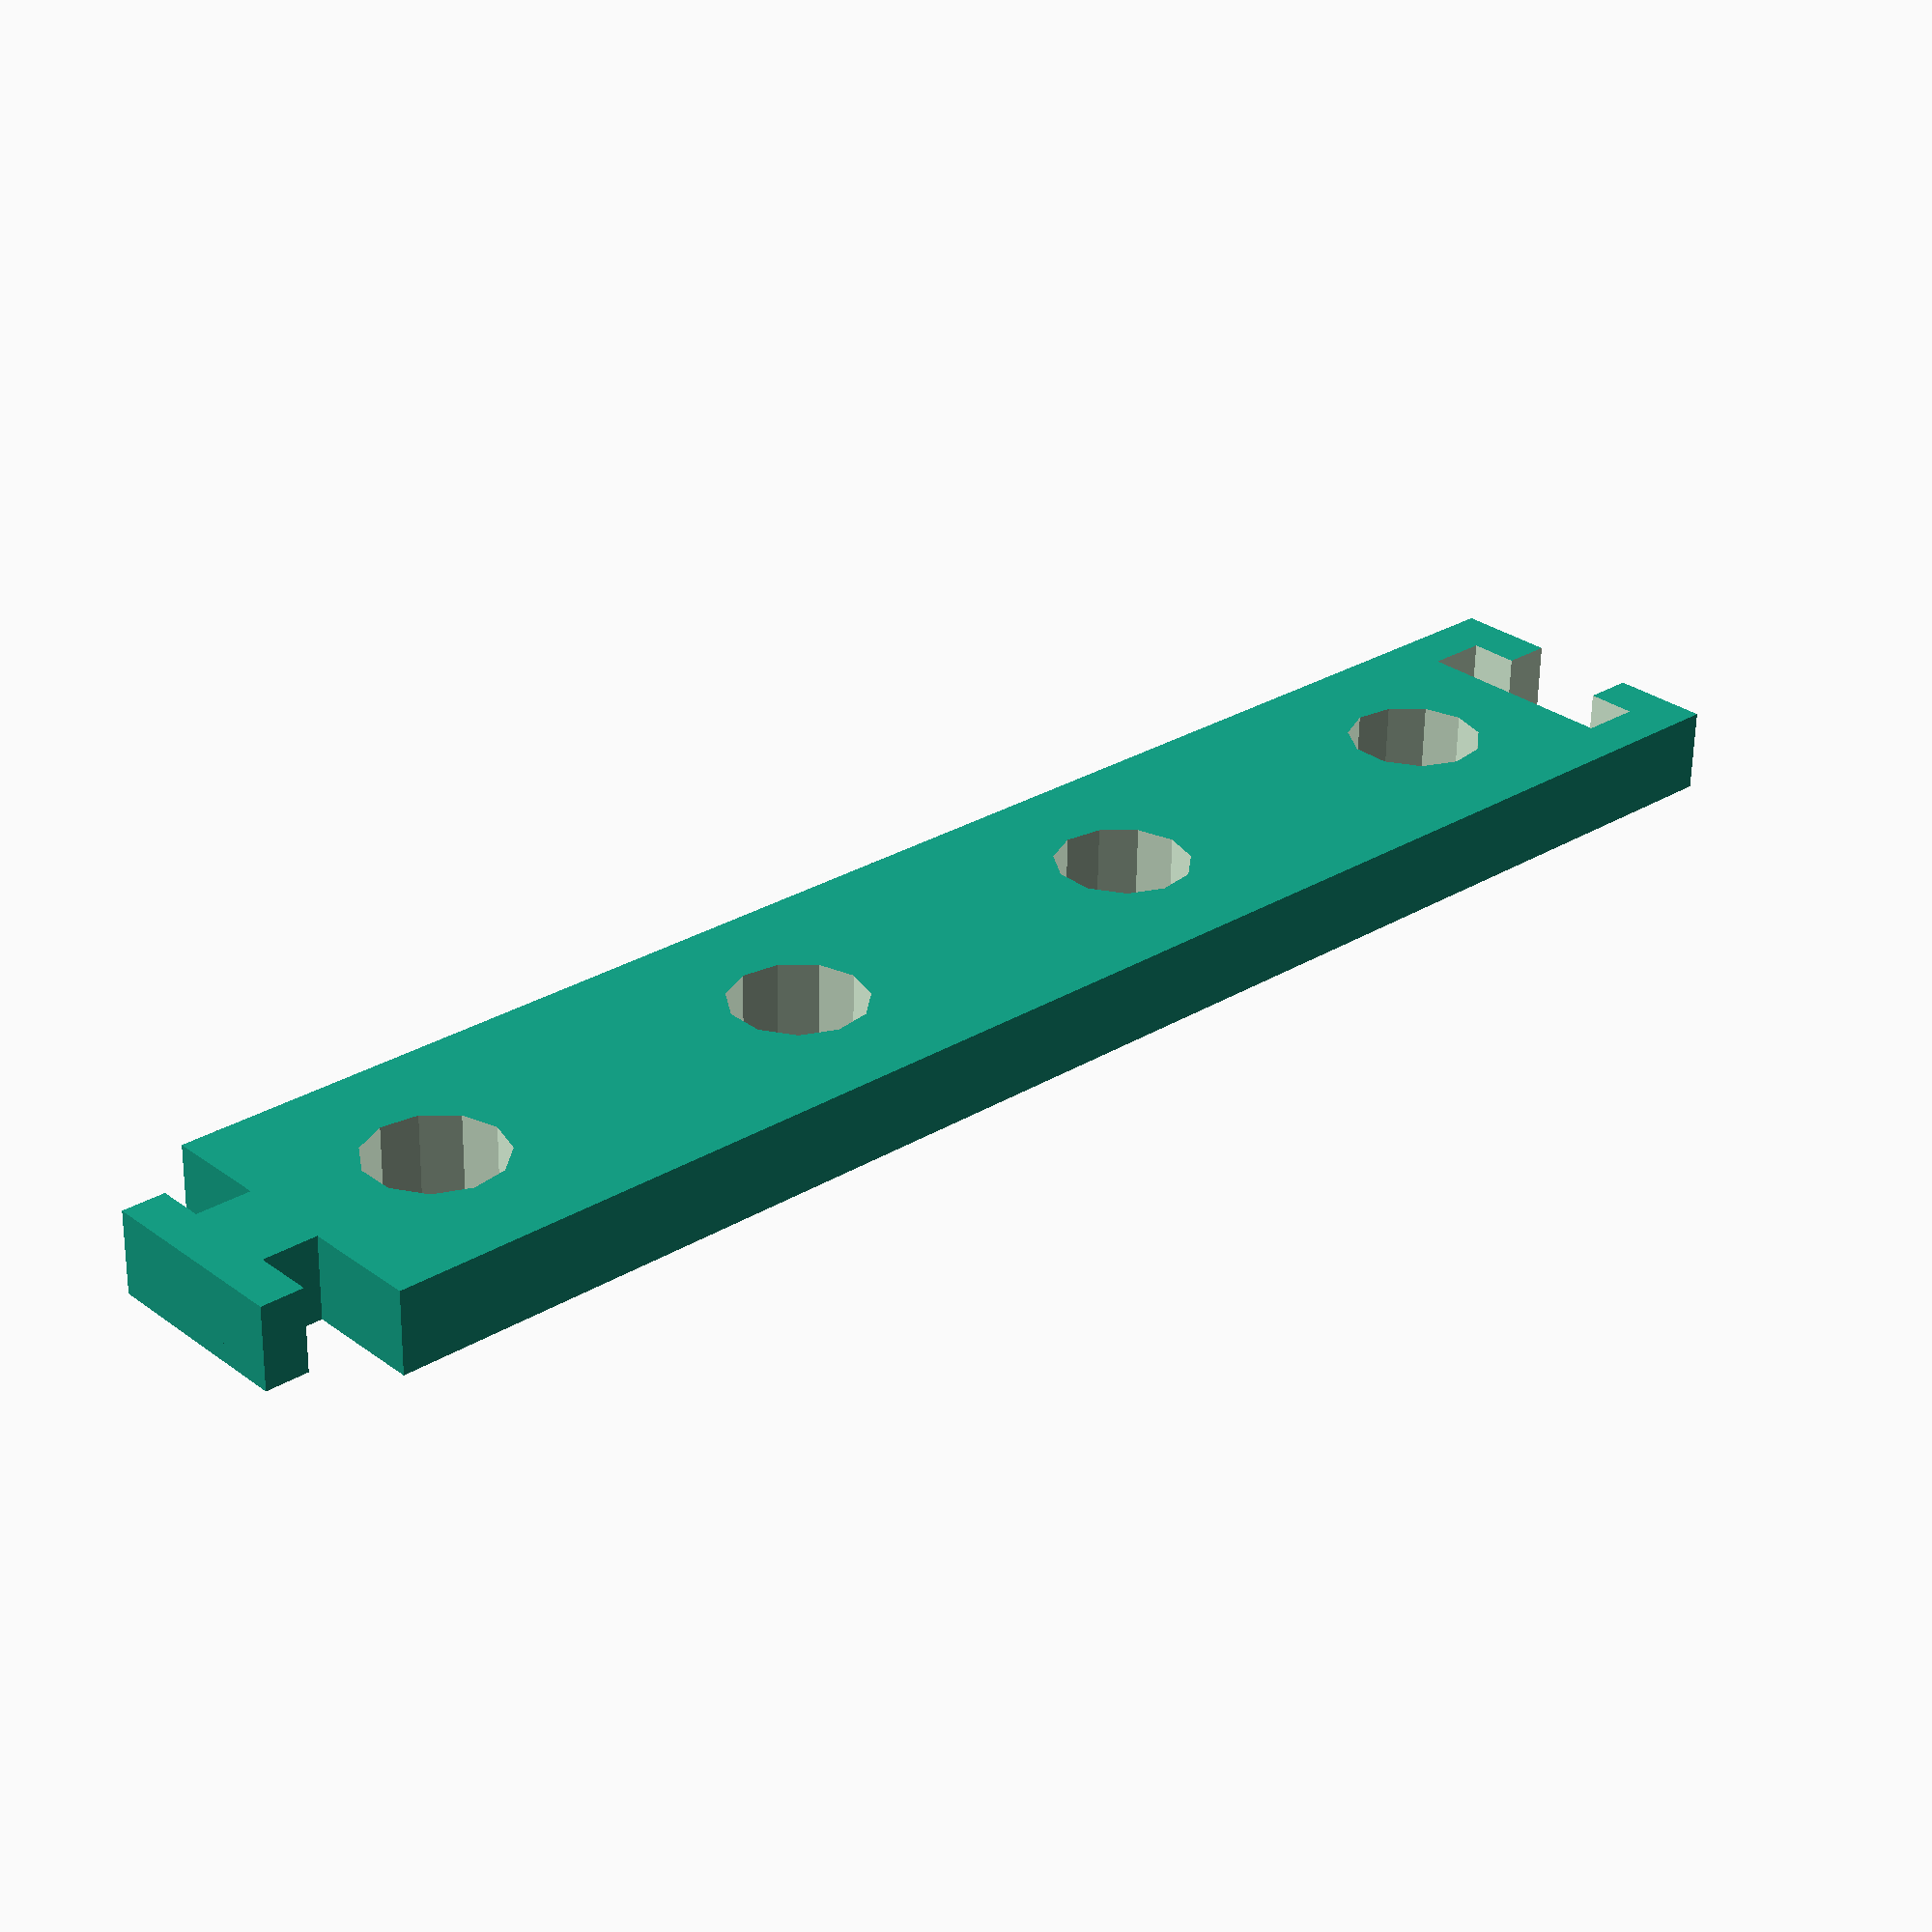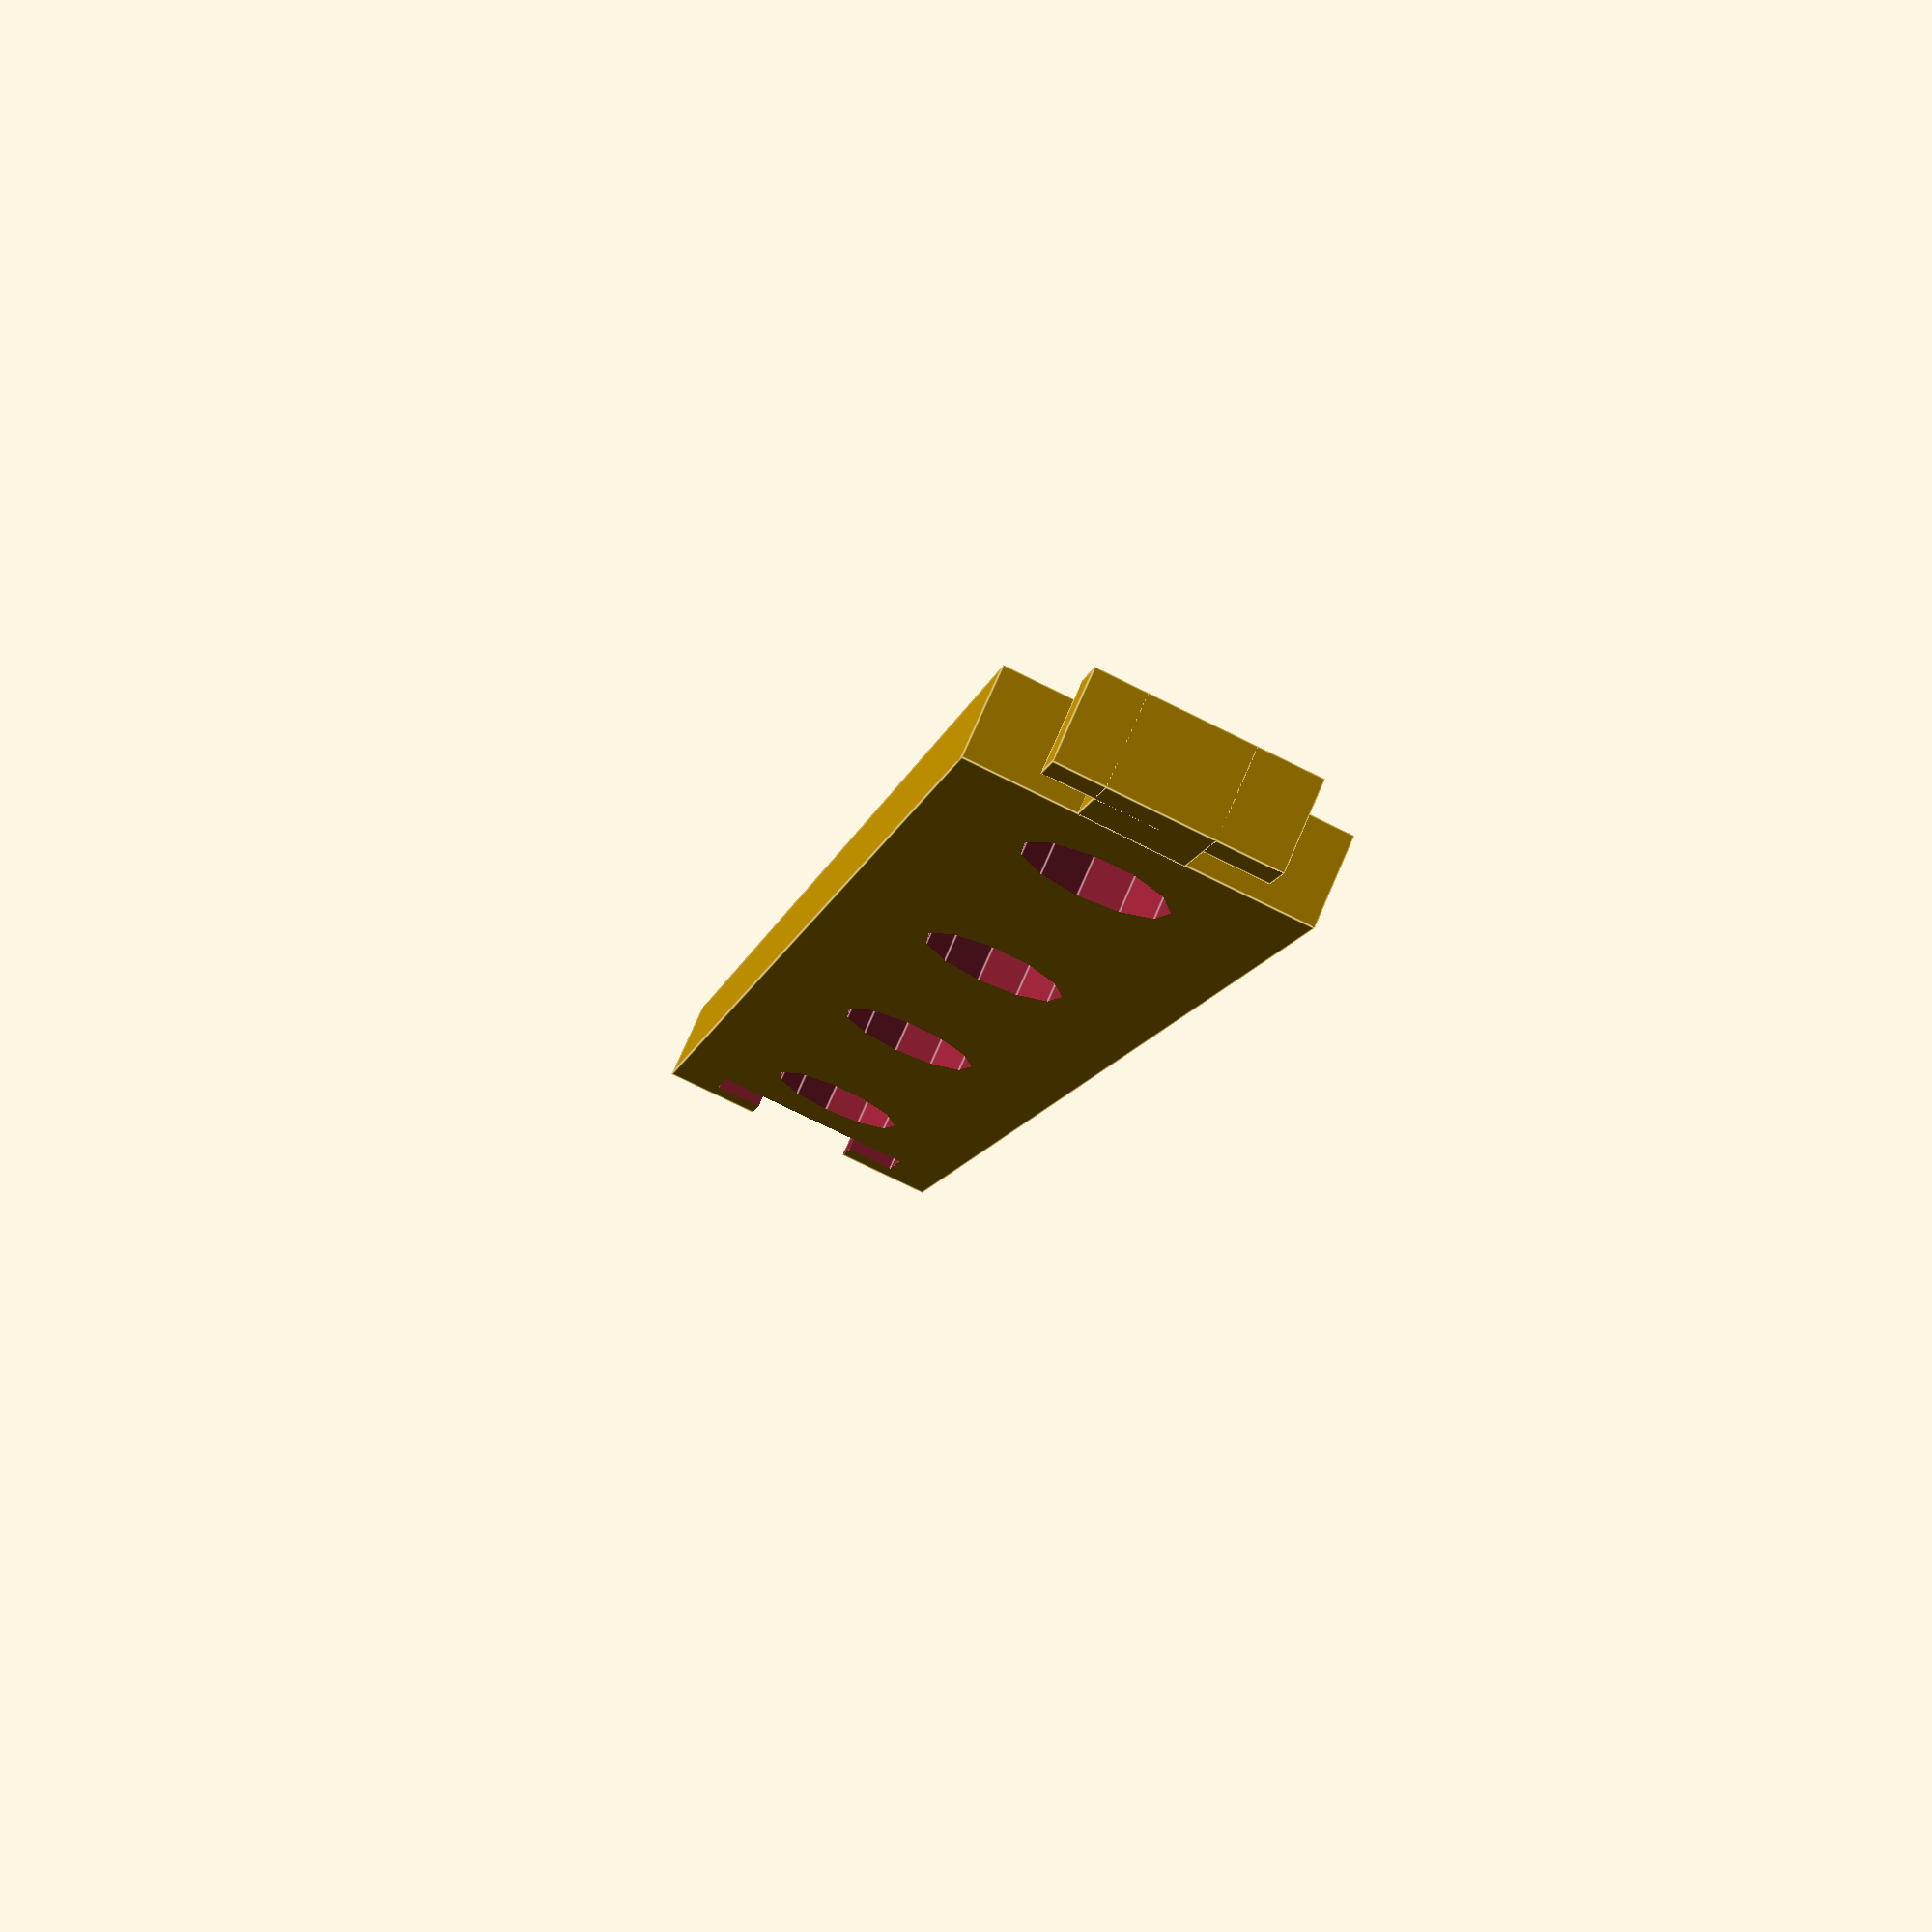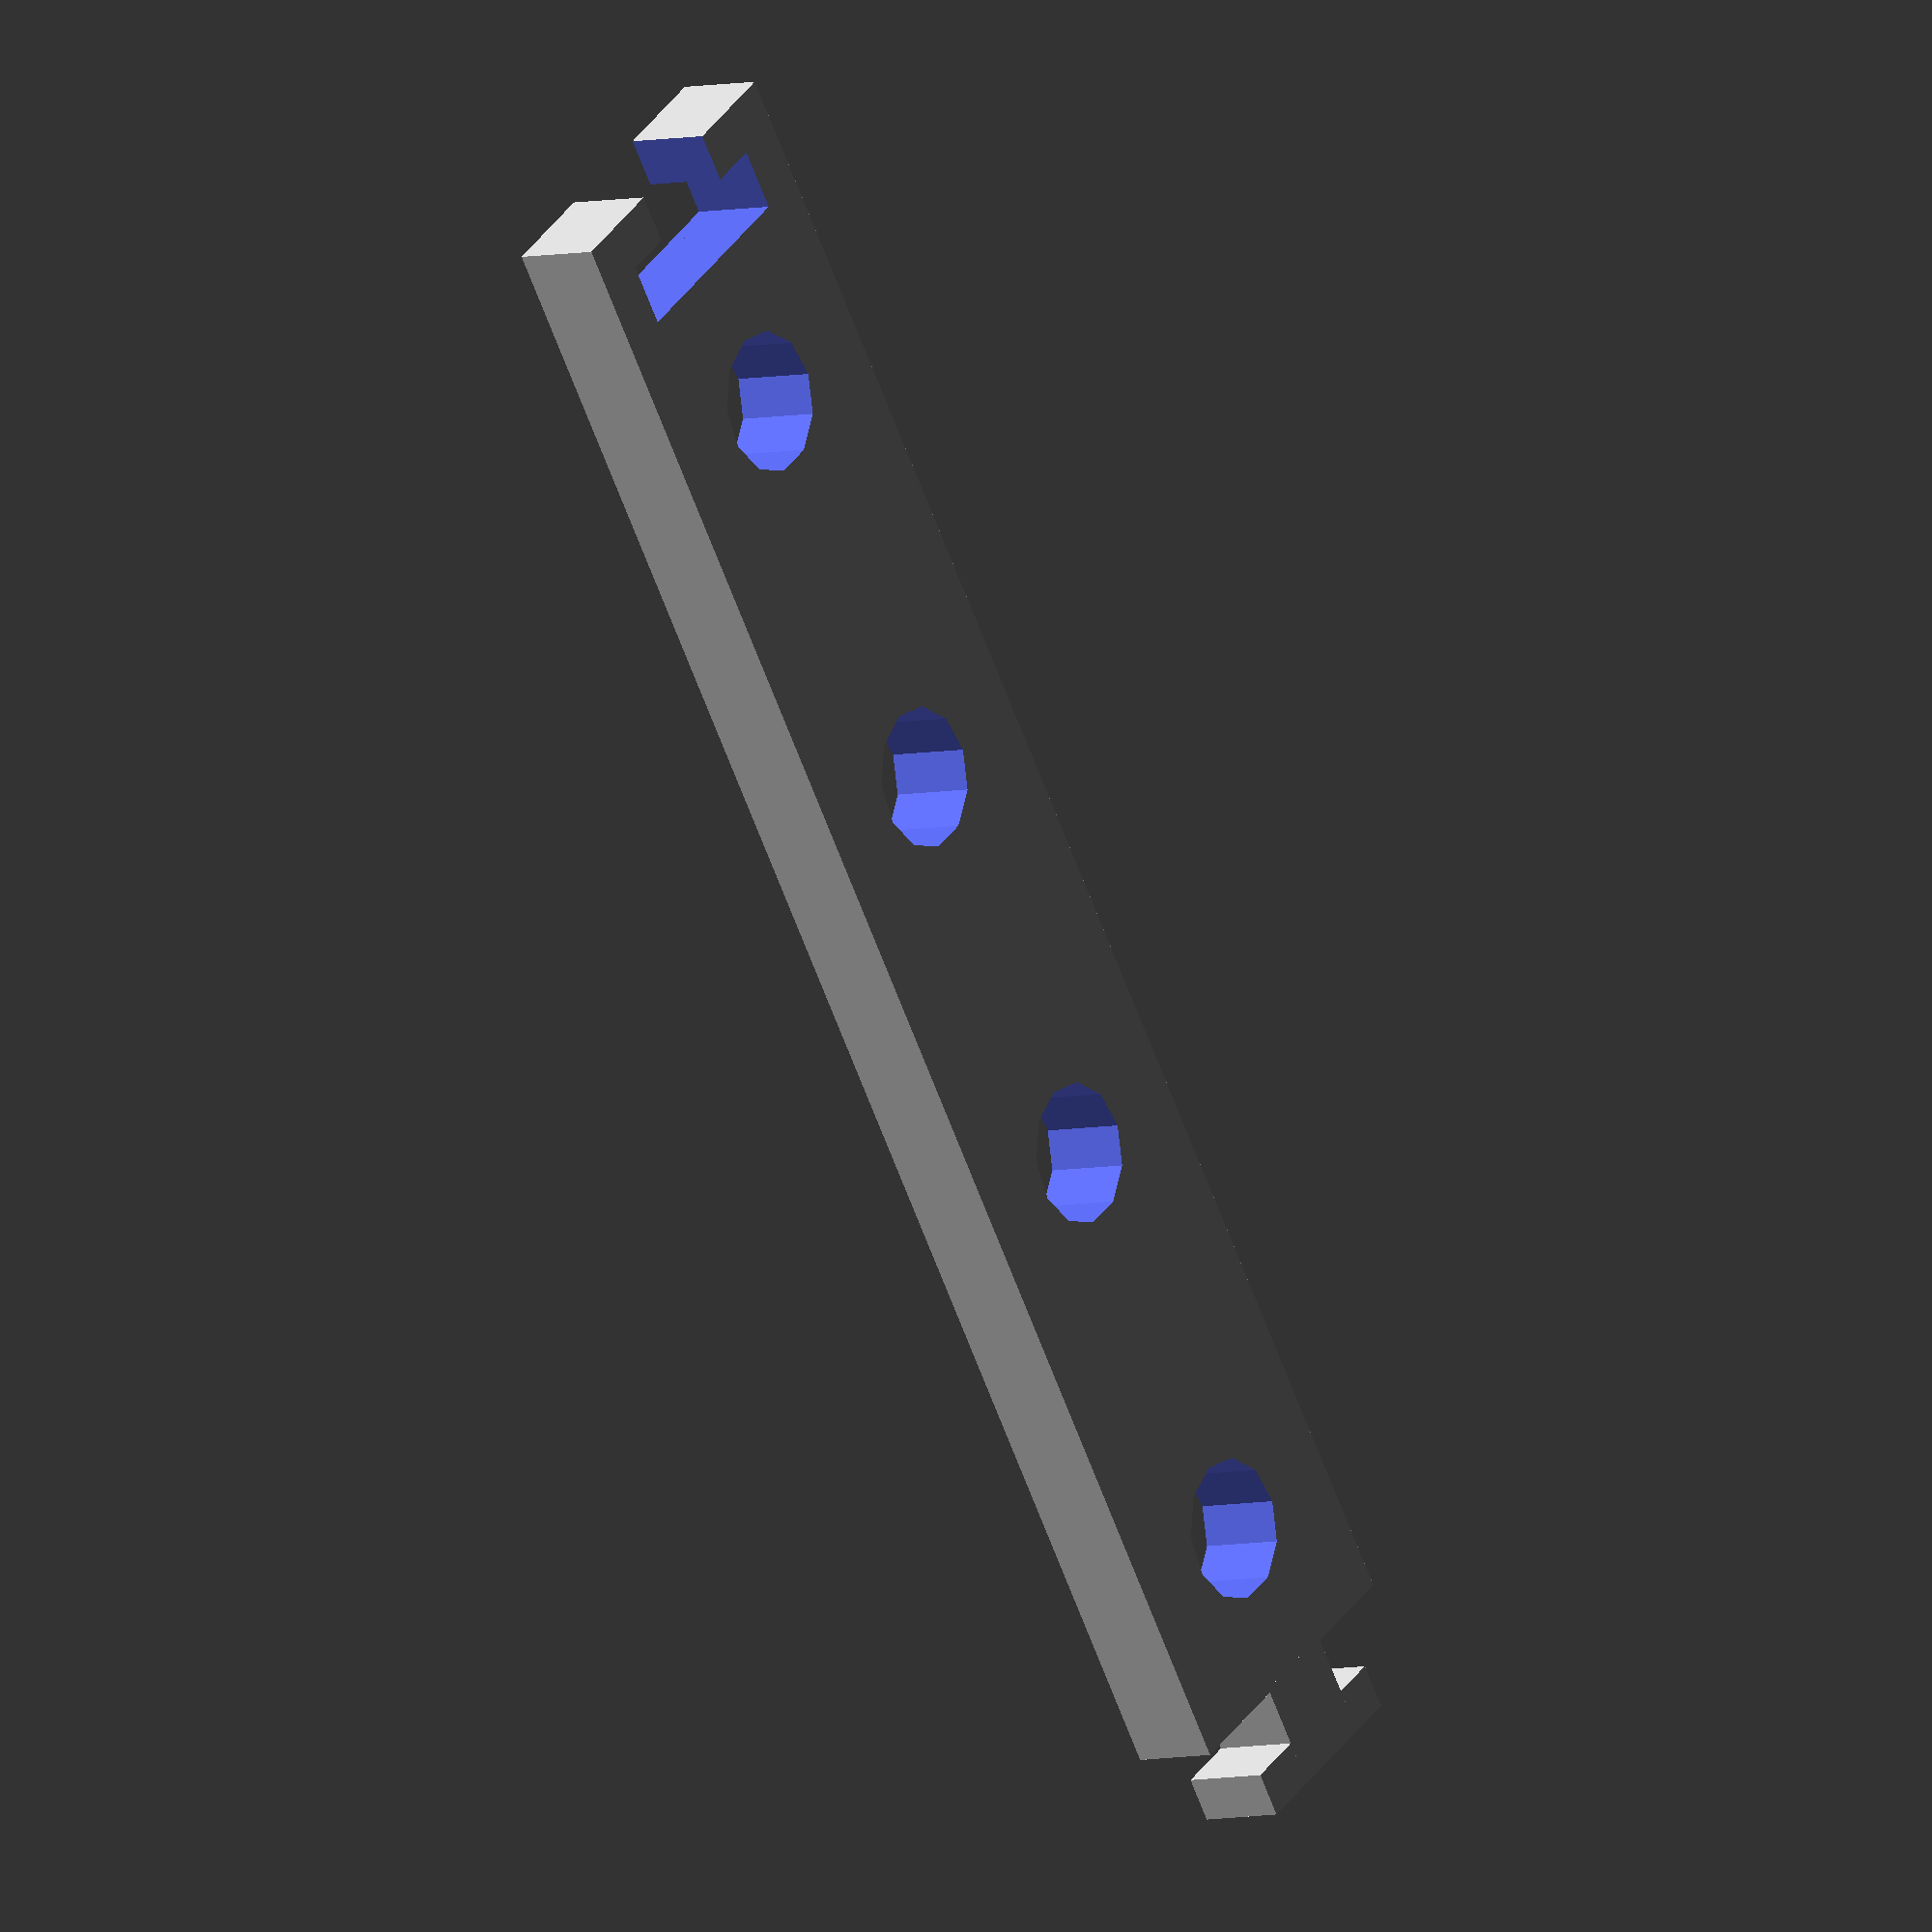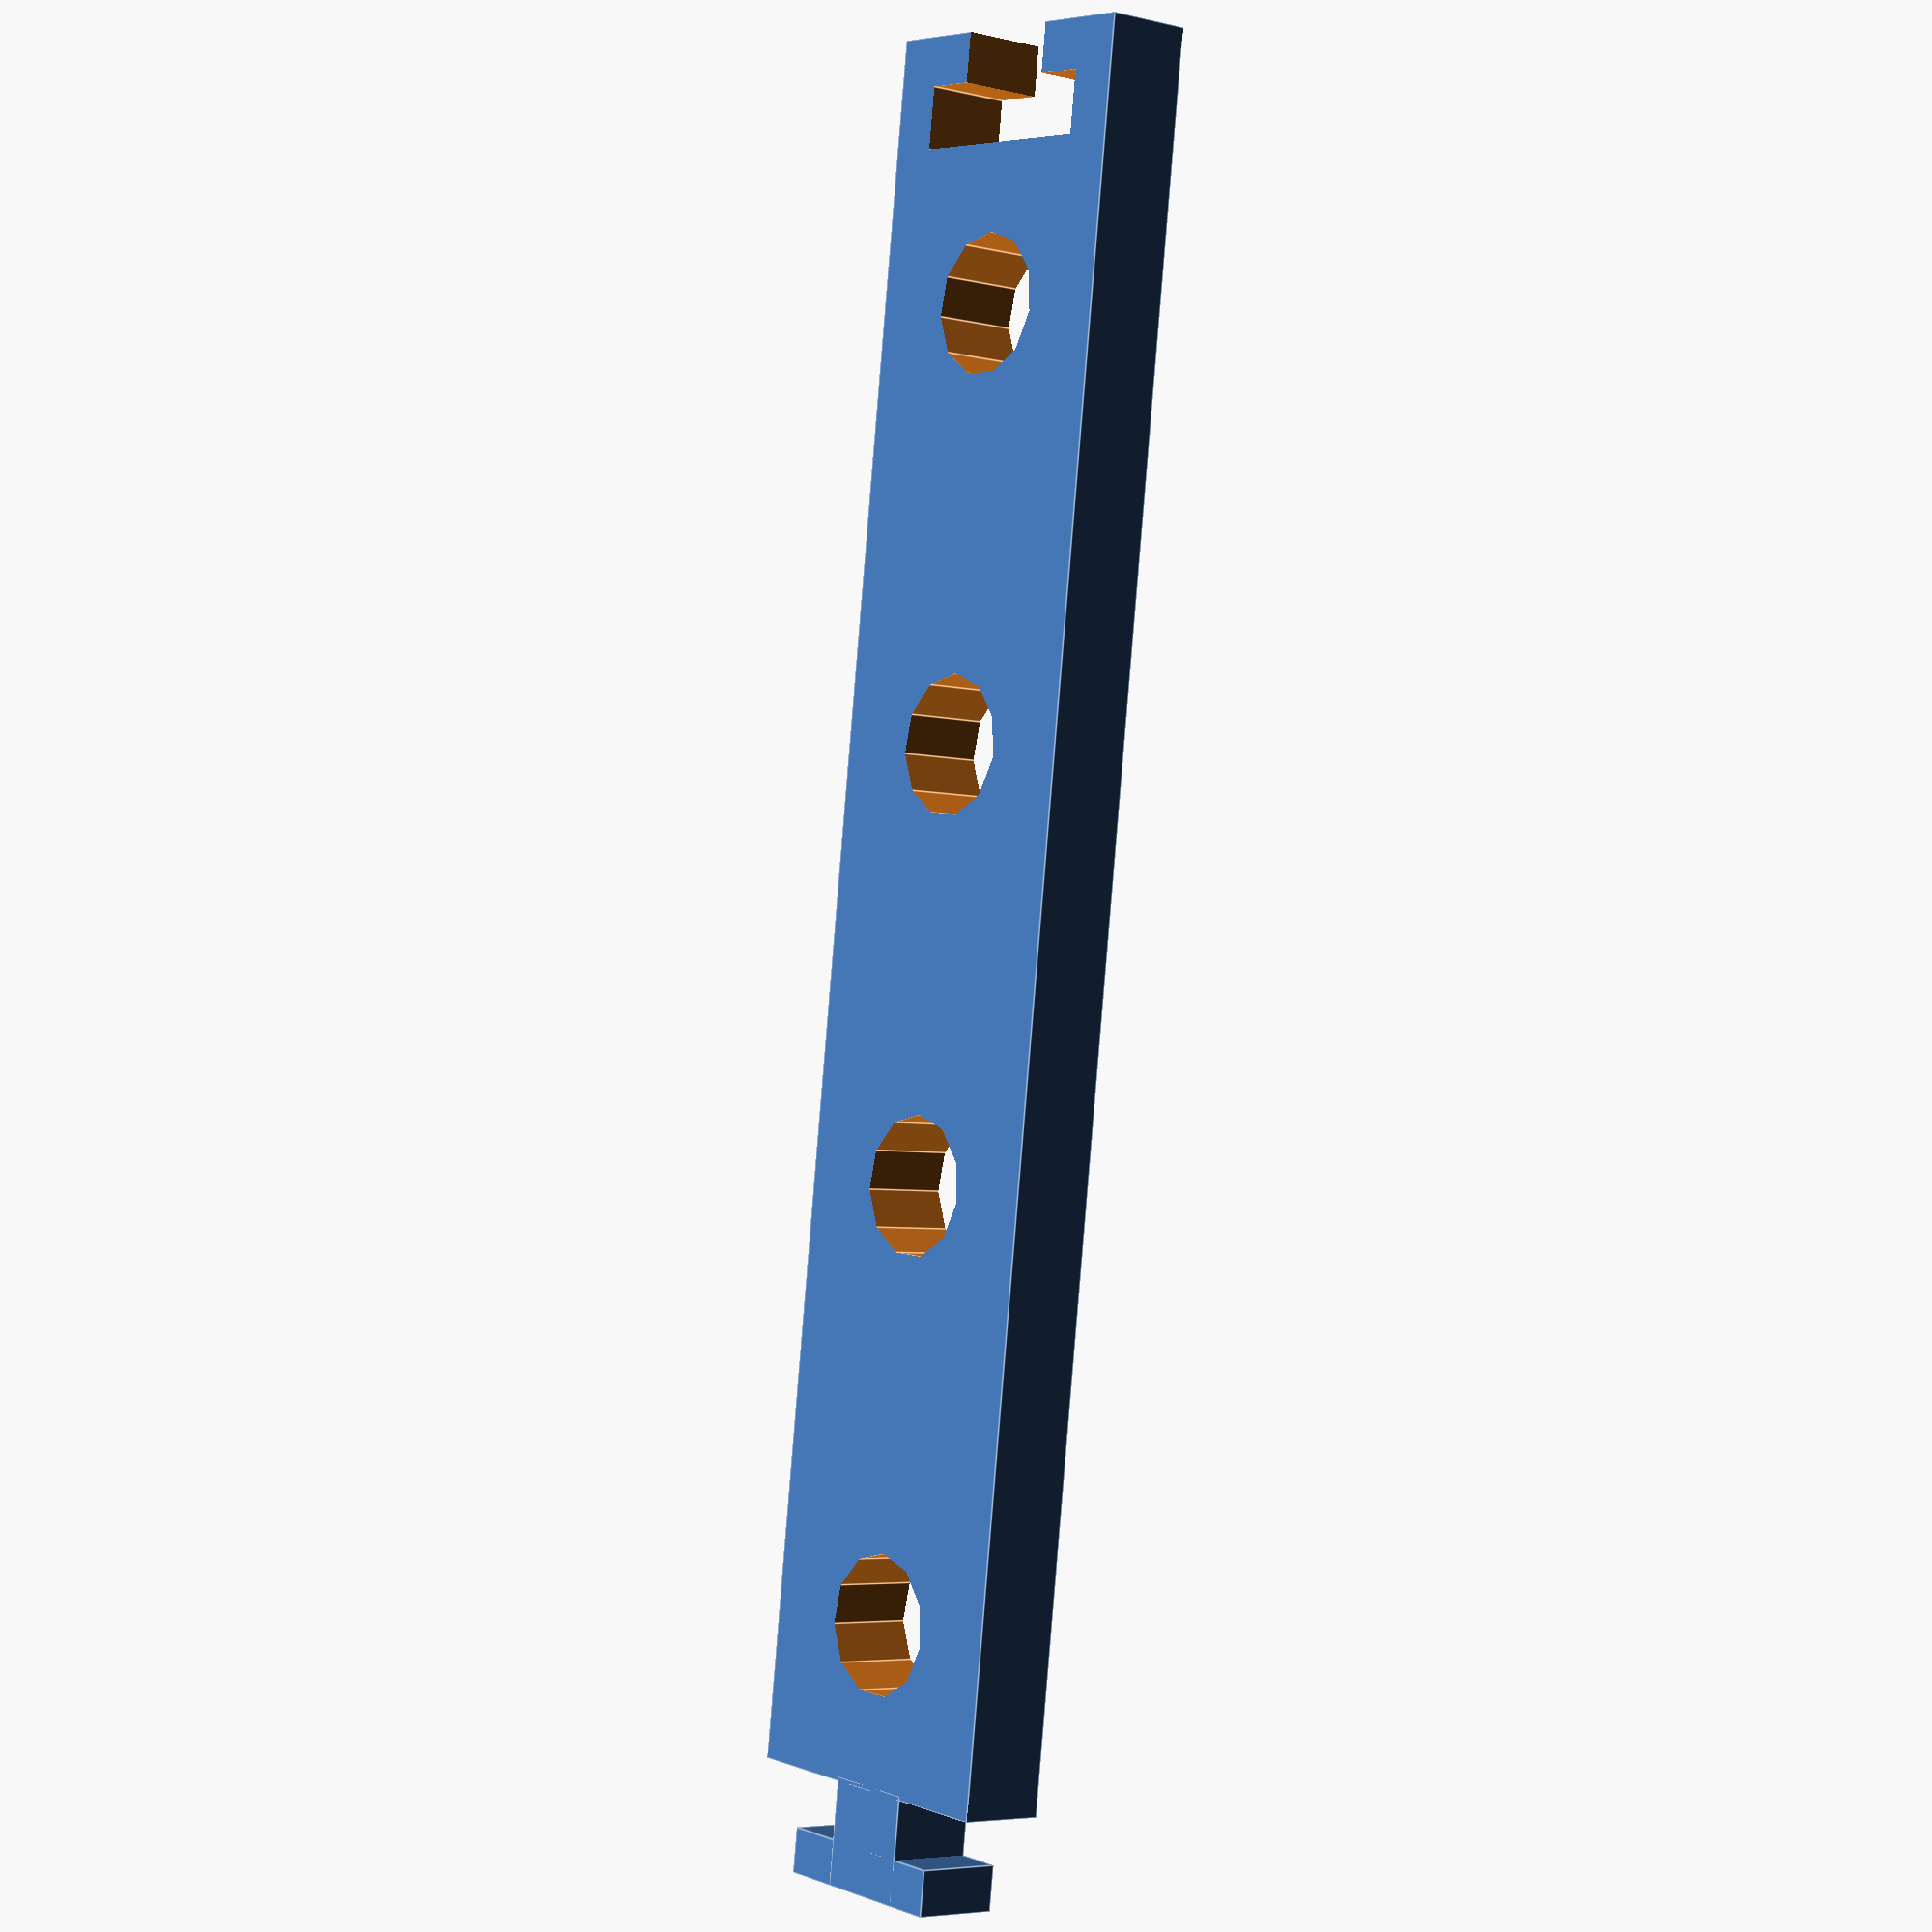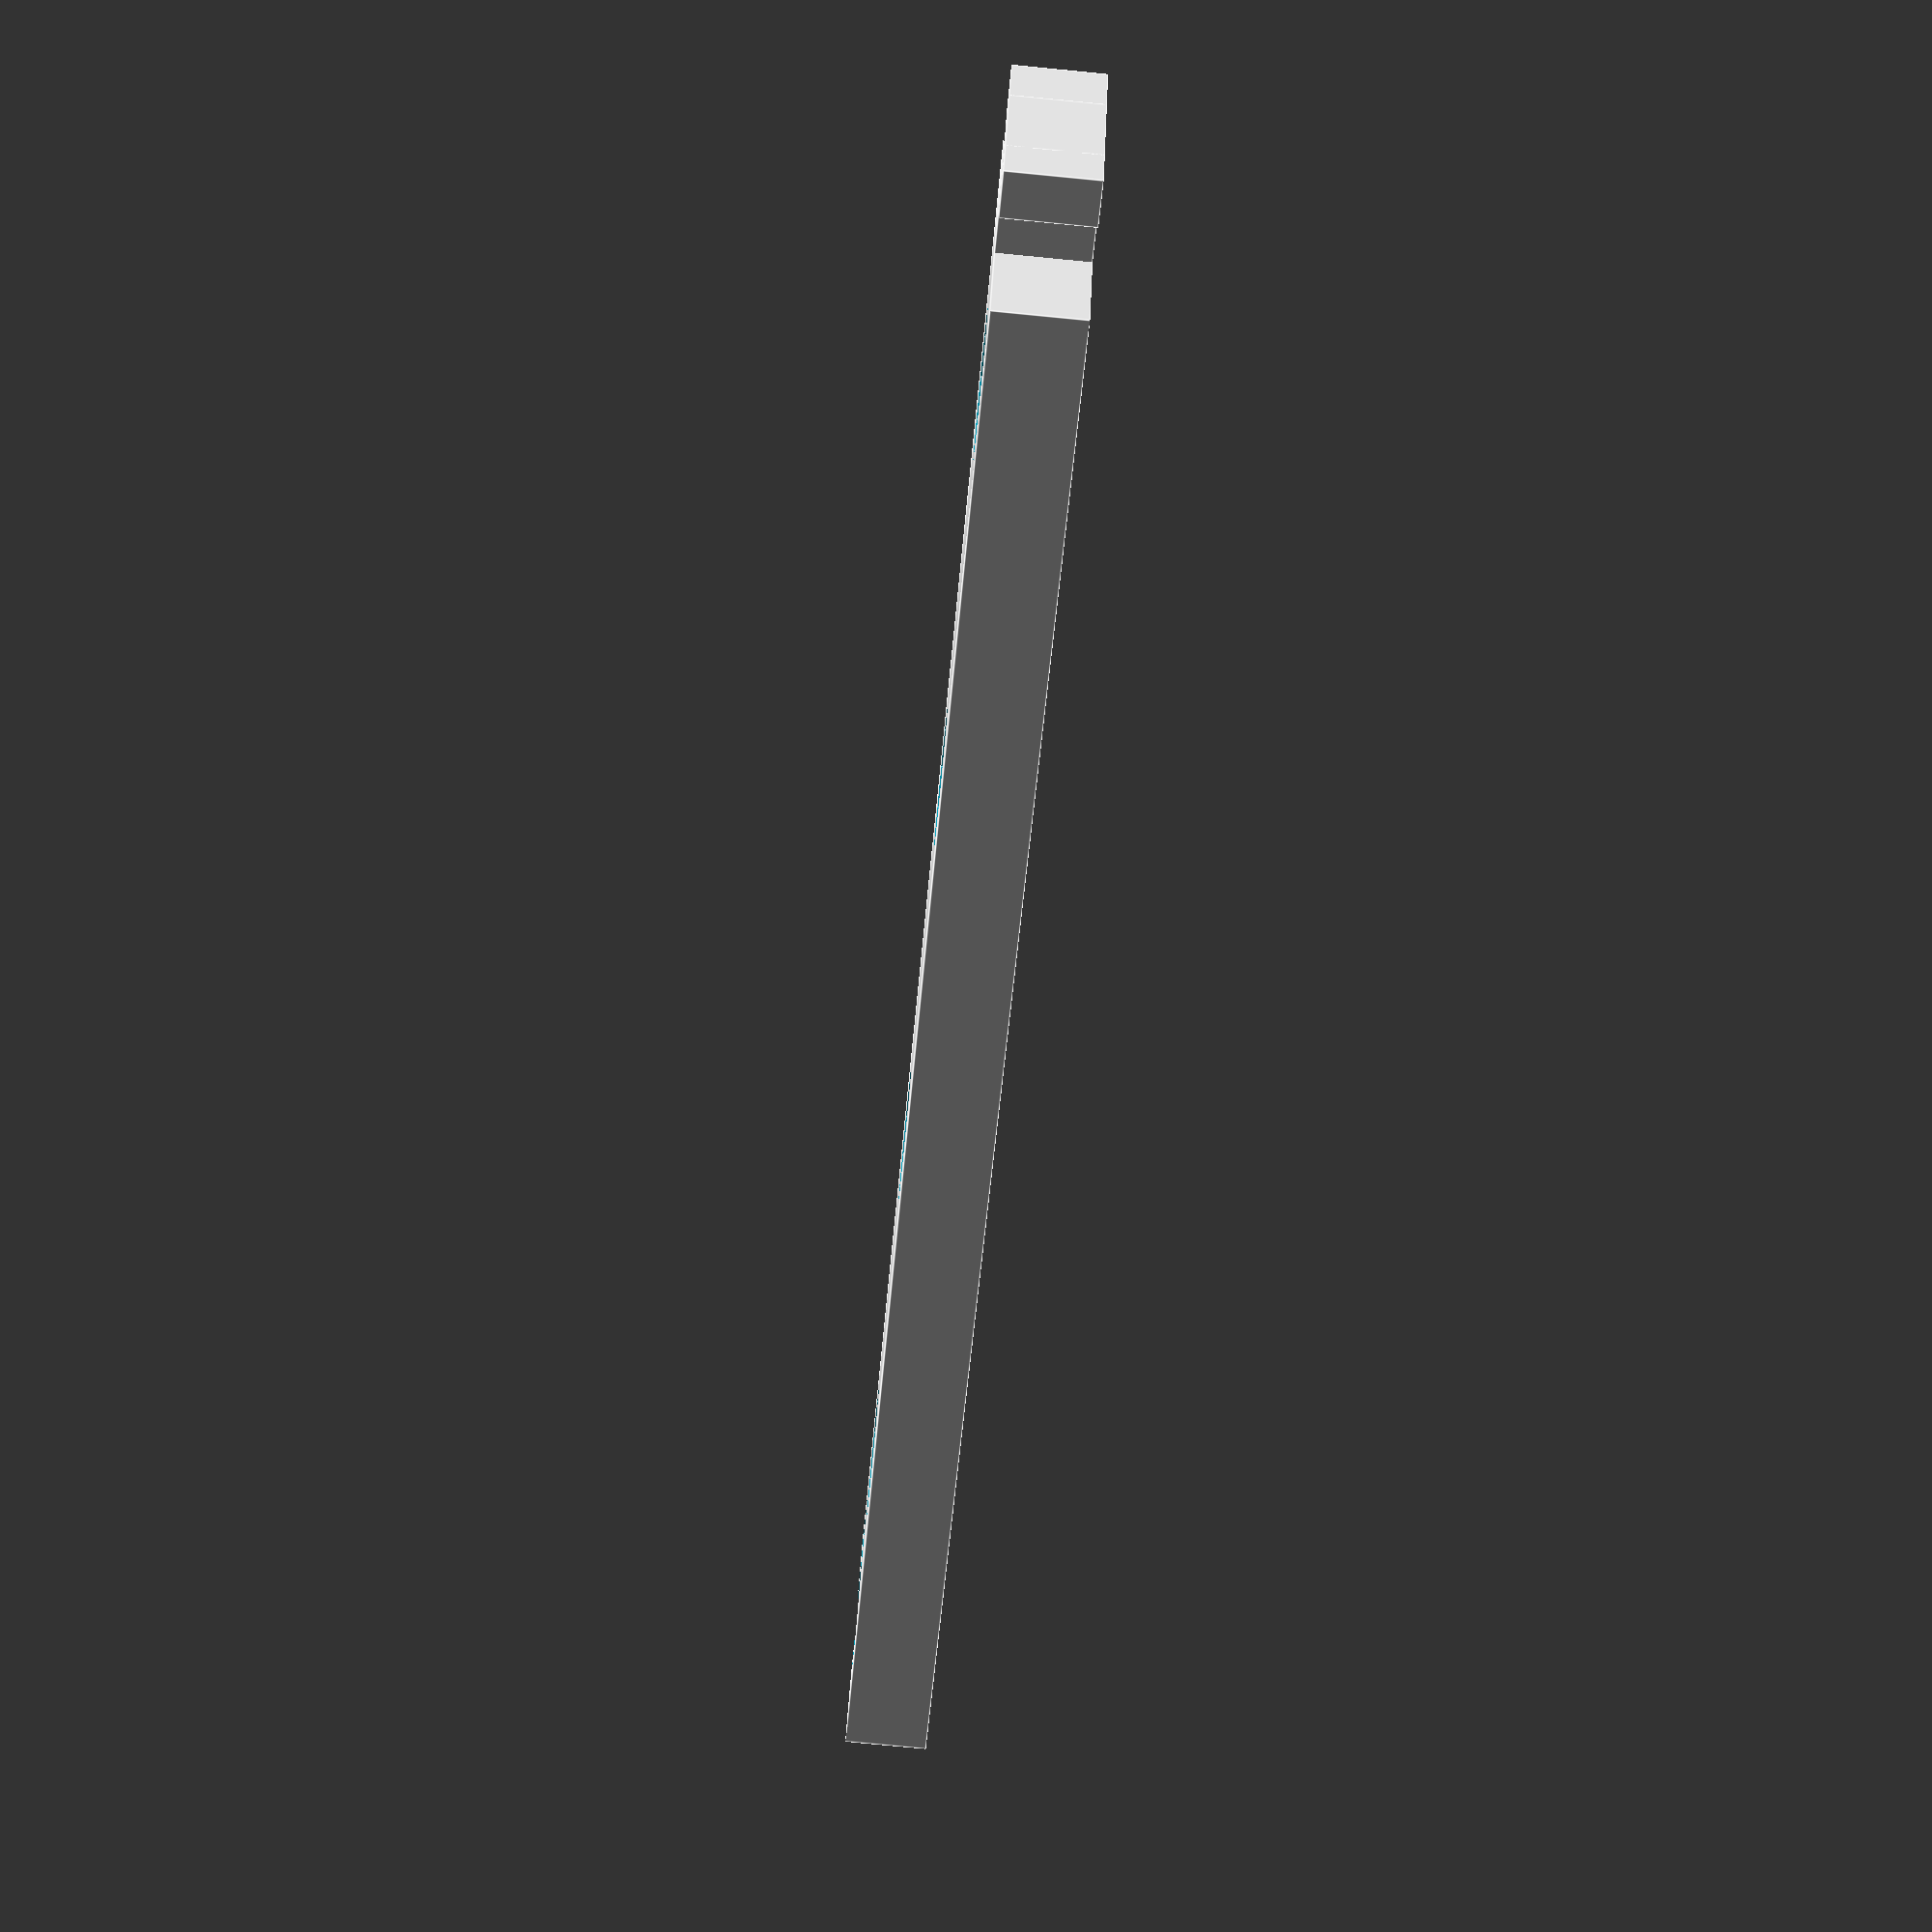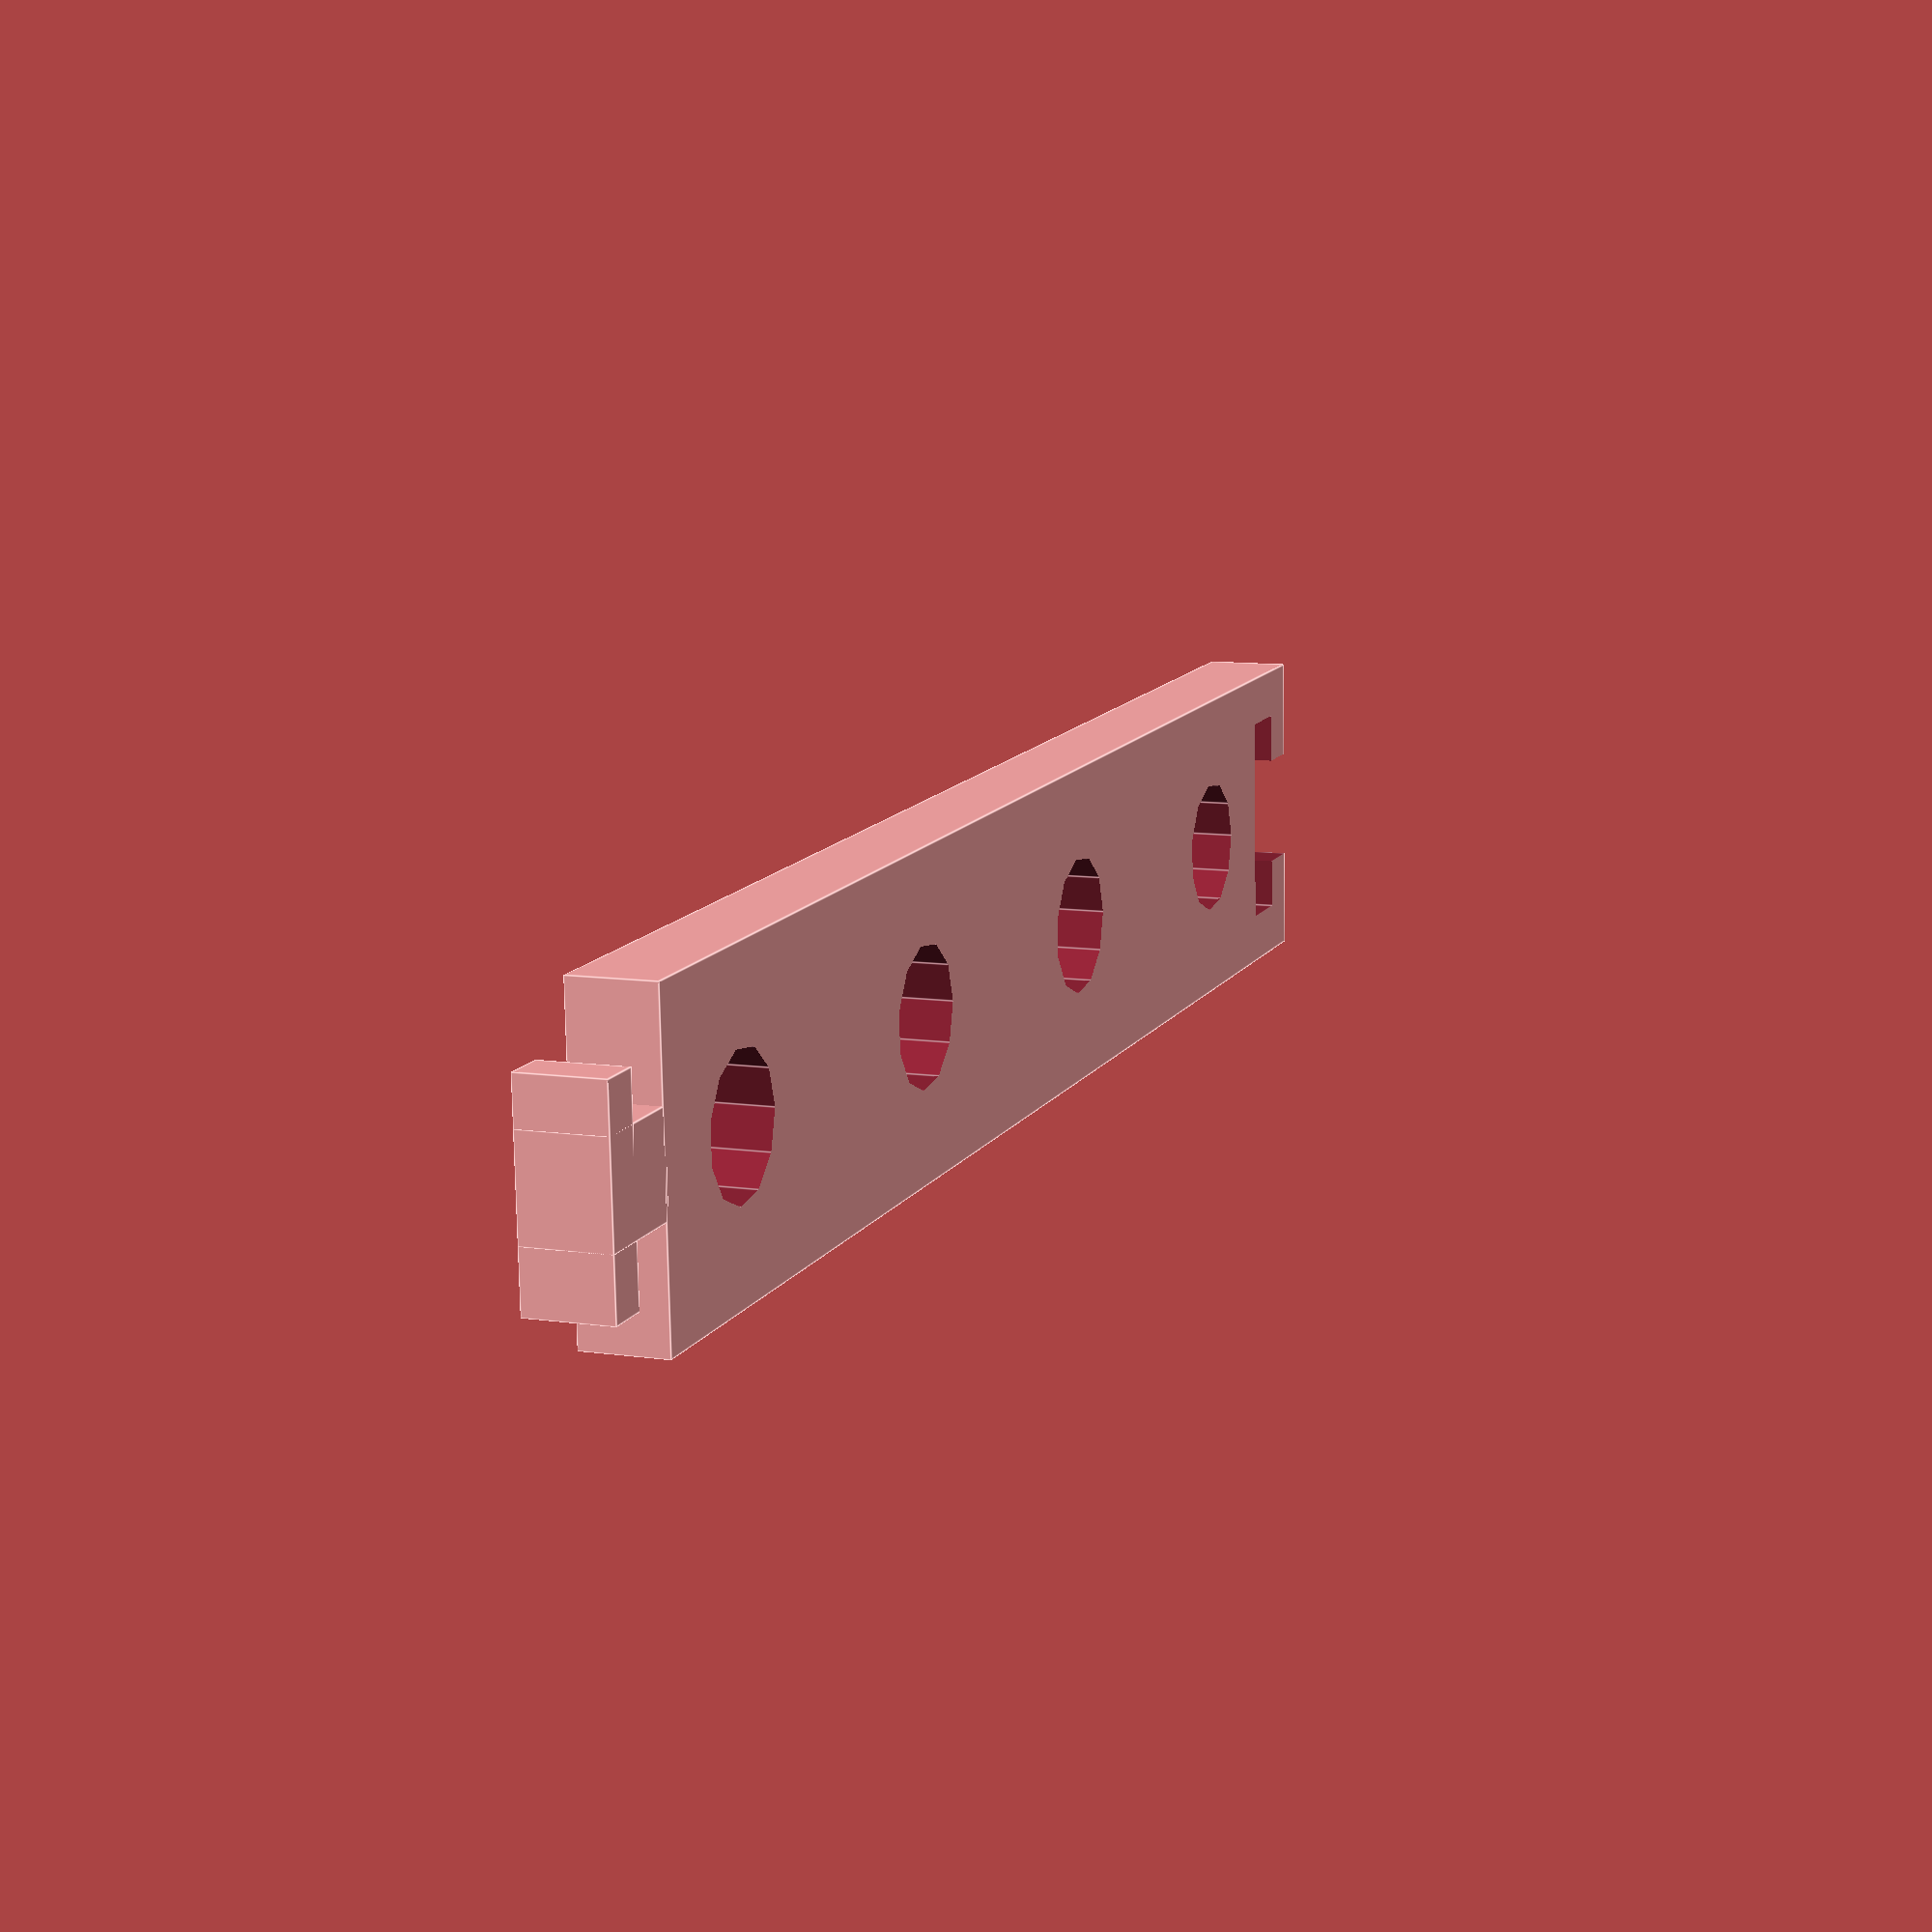
<openscad>
// The goal of that project is to provide combinable spacers for some geophysical measurement equipment. In that case there are two types of hole, large ones for power electrodes and small ones for measurement electrodes.

// Here comes the definition for the spacer with only small holes.
module spacer_small()
{  
   difference(){ 
   union(){
    cube([80,15,4]);
     translate([-4.8,2.7,0]){cube([2.1,9.6,4]);
           }
       translate([-4.8,5.5,0]){cube([5,4.6,4]);
             }
       }
    translate([ 7.5,7.5,-0.1]){cylinder(4.2,r=3.25);}
    translate([67.5,7.5,-0.1]){cylinder(4.2,r=3.25);}
    translate([27.5,7.5,-0.1]){cylinder(4.2,r=3.25);}    
    translate([47.5,7.5,-0.1]){cylinder(4.2,r=3.25);}
    translate([74.8,2.4,-0.1]){cube([2.9,10.2,4.2]);} 
    translate([74.8,4.8,-0.1]){cube([5.3,5.4,4.2]);}
}
}
spacer_small();

</openscad>
<views>
elev=241.2 azim=137.2 roll=180.9 proj=p view=wireframe
elev=285.0 azim=77.7 roll=203.4 proj=p view=edges
elev=185.4 azim=125.4 roll=52.6 proj=o view=solid
elev=4.9 azim=262.5 roll=231.4 proj=p view=edges
elev=79.6 azim=205.7 roll=84.5 proj=p view=edges
elev=170.4 azim=177.0 roll=249.1 proj=p view=edges
</views>
